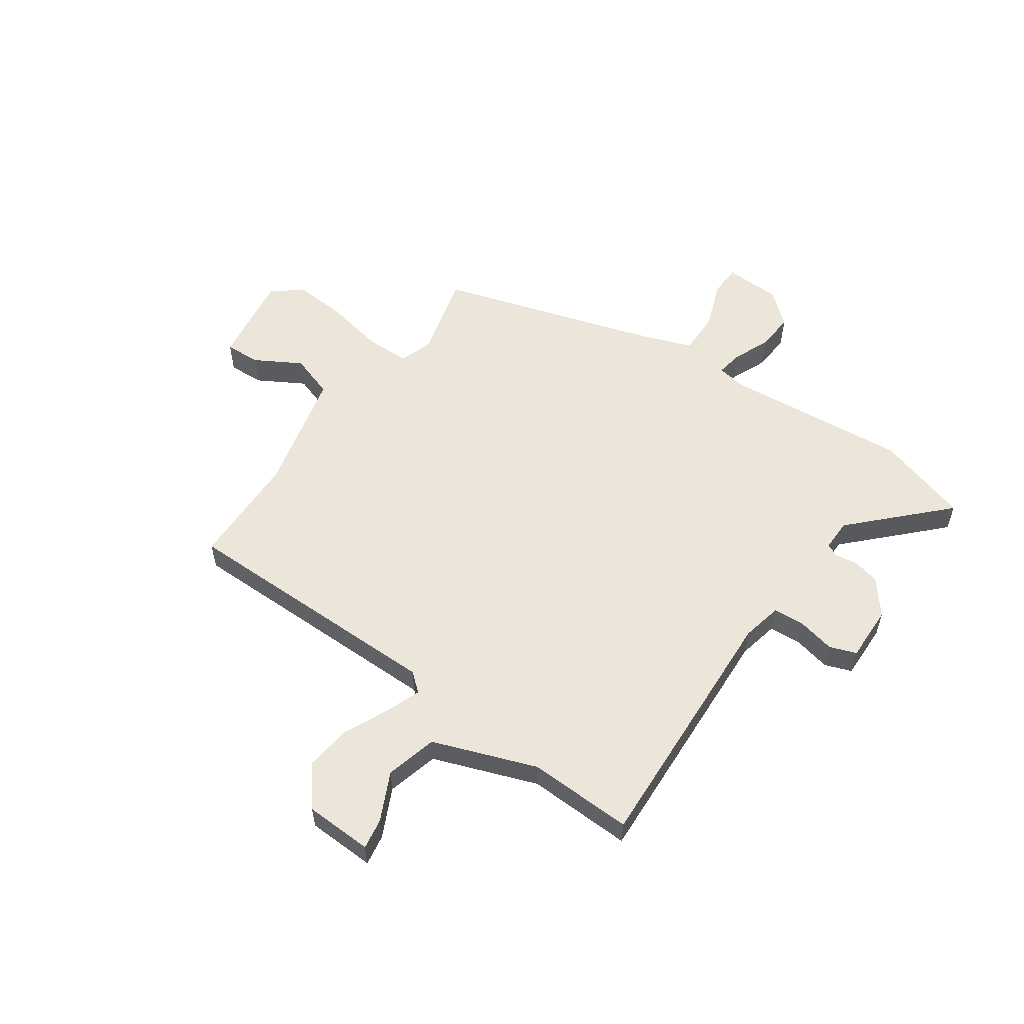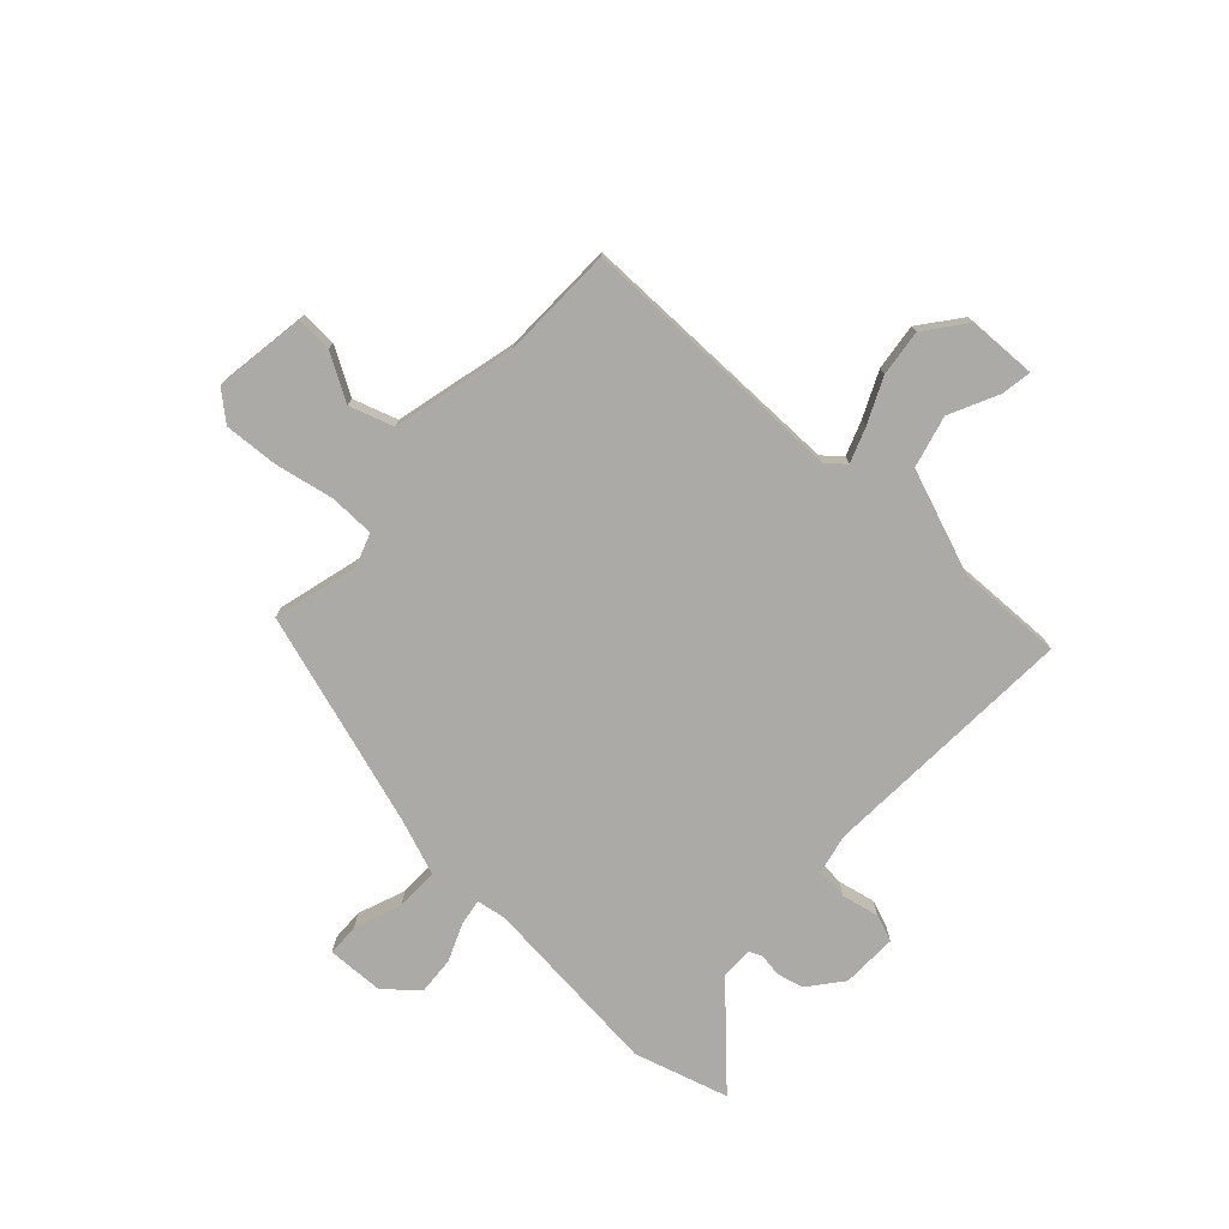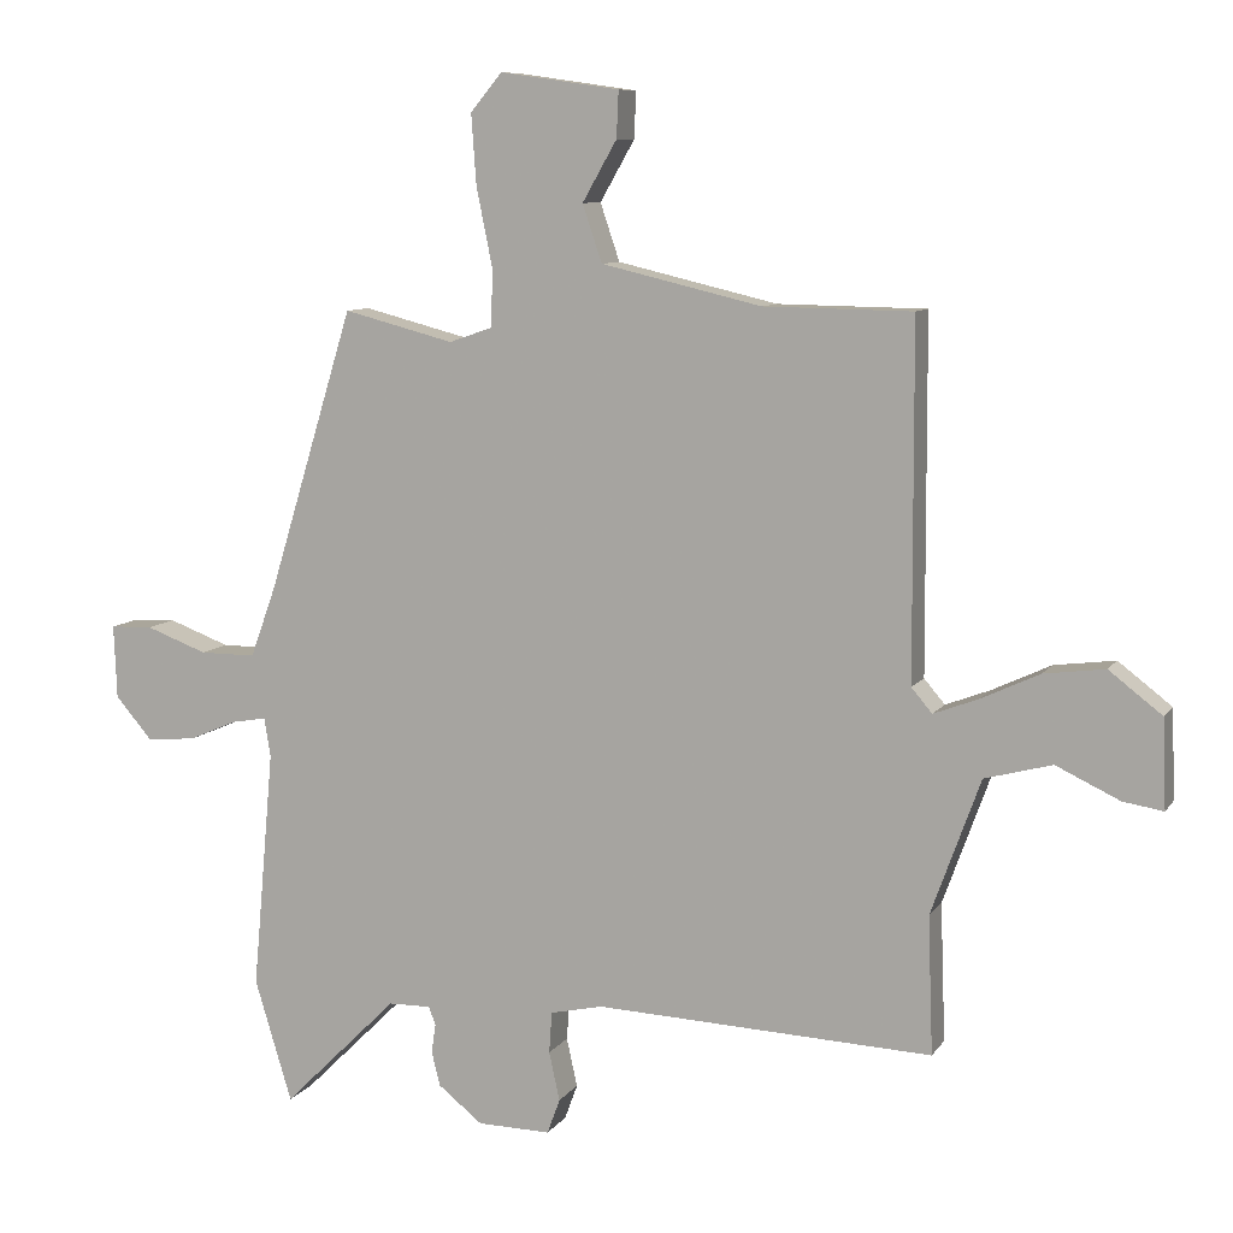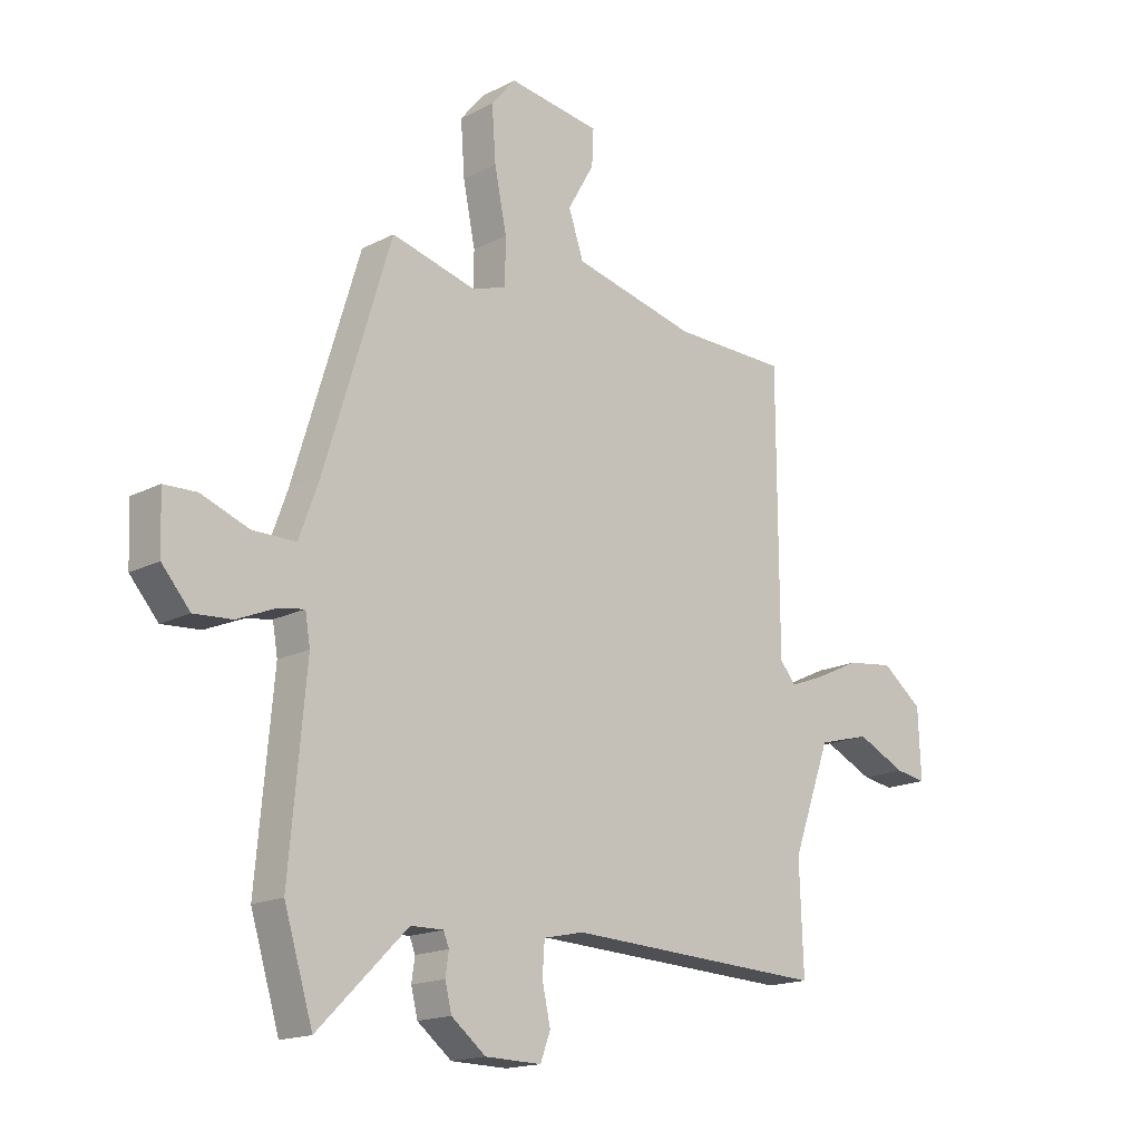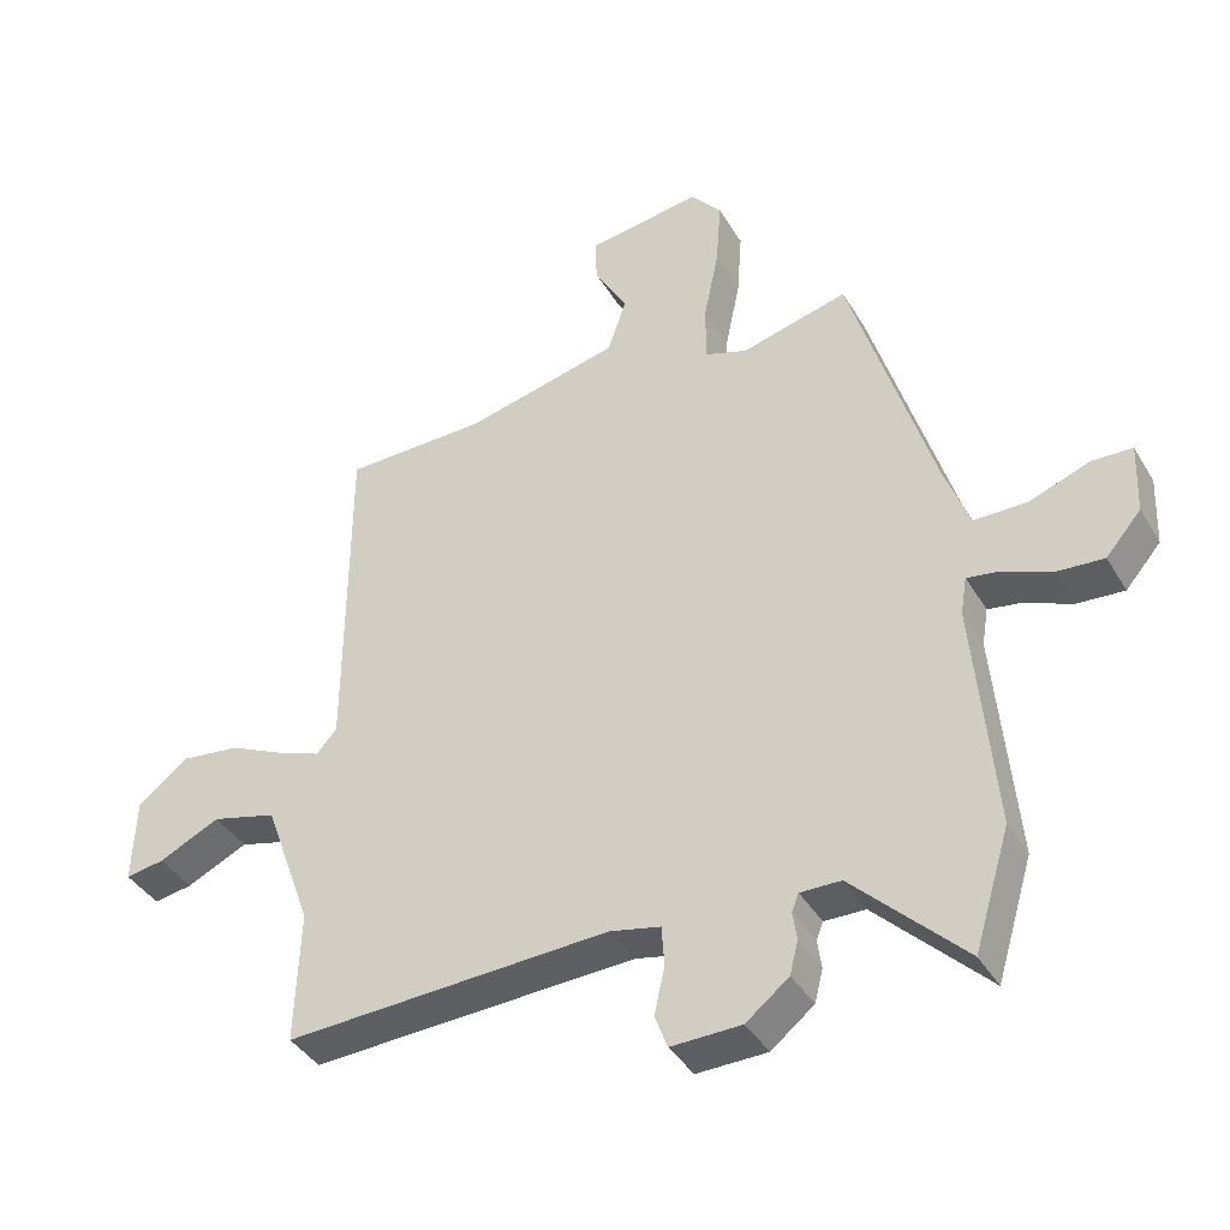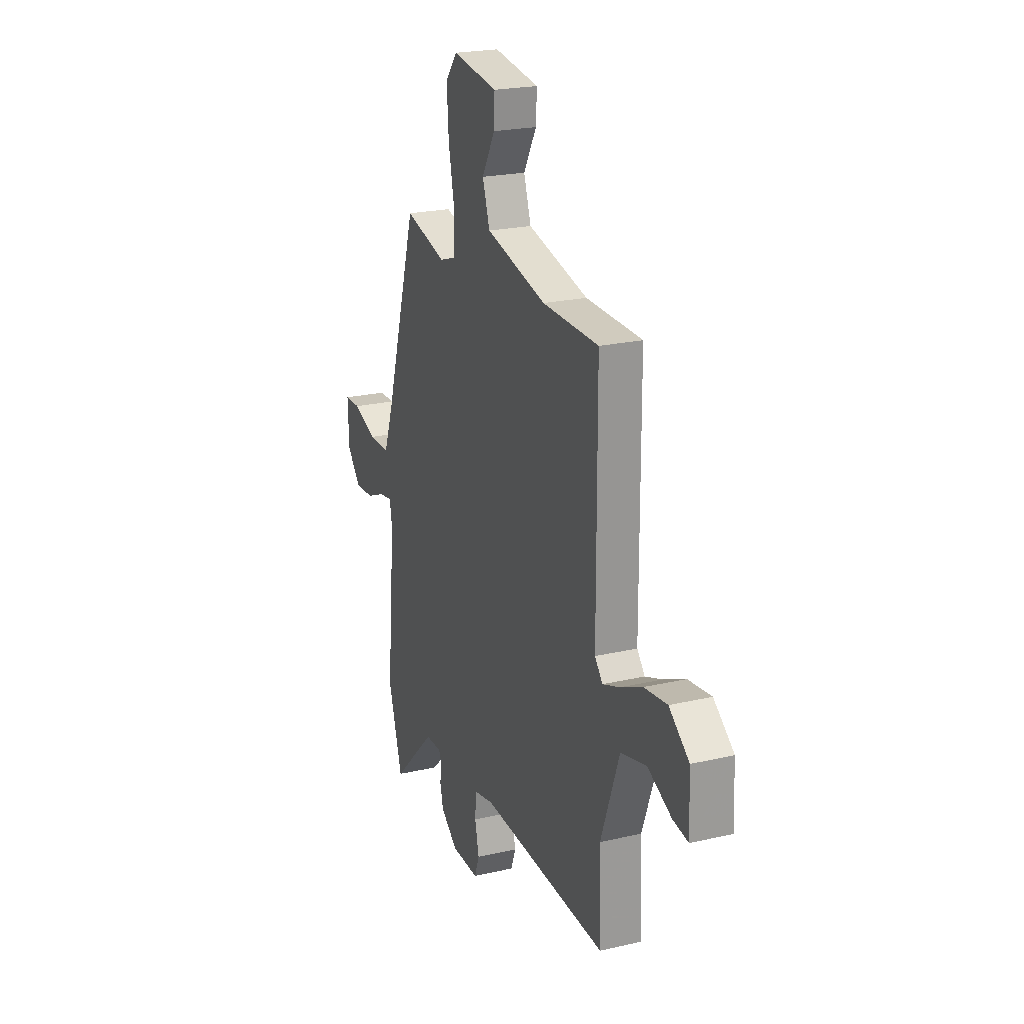
<metadata>
{"format":"obj","ext":"obj","renderer":"f3d","projection":"perspective","resolution":1024,"background":"white","views":[{"elev":56.4,"azim":124.8,"up":"+Y"},{"elev":-76.0,"azim":46.8,"up":"+Y"},{"elev":8.8,"azim":19.8,"up":"+Z"},{"elev":-16.7,"azim":-43.8,"up":"+Z"},{"elev":-39.8,"azim":-151.9,"up":"+Z"},{"elev":22.5,"azim":68.2,"up":"+Z"}]}
</metadata>
<code>
v 0.458 0.07 0.506
v 0.46 0.07 0.014
v 0.489 0.07 -0.02
v 0.552 0.07 0.004
v 0.633 0.07 0.042
v 0.718 0.07 0.053
v 0.792 0.07 -0.004
v 0.797 0.07 -0.128
v 0.741 0.07 -0.119
v 0.652 0.07 -0.077
v 0.558 0.07 -0.102
v 0.489 0.07 -0.292
v 0.496 0.07 -0.484
v 0.025 0.07 -0.463
v -0.048 0.07 -0.479
v -0.052 0.07 -0.537
v -0.037 0.07 -0.605
v -0.055 0.07 -0.654
v -0.157 0.07 -0.652
v -0.219 0.07 -0.603
v -0.231 0.07 -0.555
v -0.225 0.07 -0.514
v -0.235 0.07 -0.489
v -0.294 0.07 -0.49
v -0.455 0.07 -0.649
v -0.507 0.07 -0.478
v -0.477 0.07 -0.143
v -0.486 0.07 -0.089
v -0.534 0.07 -0.097
v -0.602 0.07 -0.126
v -0.671 0.07 -0.131
v -0.722 0.07 -0.072
v -0.726 0.07 0.031
v -0.667 0.07 0.033
v -0.581 0.07 0.001
v -0.503 0.07 0.001
v -0.467 0.07 0.1
v -0.347 0.07 0.493
v -0.193 0.07 0.453
v -0.132 0.07 0.474
v -0.131 0.07 0.556
v -0.153 0.07 0.664
v -0.16 0.07 0.762
v -0.116 0.07 0.815
v 0.051 0.07 0.791
v 0.048 0.07 0.726
v 0 0.07 0.642
v 0.027 0.07 0.562
v 0.251 0.07 0.509
v 0.458 0 0.506
v 0.46 0 0.014
v 0.489 0 -0.02
v 0.552 0 0.004
v 0.633 0 0.042
v 0.718 0 0.053
v 0.792 0 -0.004
v 0.797 0 -0.128
v 0.741 0 -0.119
v 0.652 0 -0.077
v 0.558 0 -0.102
v 0.489 0 -0.292
v 0.496 0 -0.484
v 0.025 0 -0.463
v -0.048 0 -0.479
v -0.052 0 -0.537
v -0.037 0 -0.605
v -0.055 0 -0.654
v -0.157 0 -0.652
v -0.219 0 -0.603
v -0.231 0 -0.555
v -0.225 0 -0.514
v -0.235 0 -0.489
v -0.294 0 -0.49
v -0.455 0 -0.649
v -0.507 0 -0.478
v -0.477 0 -0.143
v -0.486 0 -0.089
v -0.534 0 -0.097
v -0.602 0 -0.126
v -0.671 0 -0.131
v -0.722 0 -0.072
v -0.726 0 0.031
v -0.667 0 0.033
v -0.581 0 0.001
v -0.503 0 0.001
v -0.467 0 0.1
v -0.347 0 0.493
v -0.193 0 0.453
v -0.132 0 0.474
v -0.131 0 0.556
v -0.153 0 0.664
v -0.16 0 0.762
v -0.116 0 0.815
v 0.051 0 0.791
v 0.048 0 0.726
v 0 0 0.642
v 0.027 0 0.562
v 0.251 0 0.509
f 45 46 47
f 44 45 47
f 43 44 47
f 42 43 47
f 41 42 47
f 40 41 47 48
f 37 38 39
f 36 37 39 40
f 33 34 35
f 32 33 35
f 31 32 35
f 30 31 35
f 29 30 35
f 28 29 35 36
f 24 25 26 27
f 23 24 27 28
f 20 21 22
f 19 20 22
f 18 19 22
f 17 18 22
f 16 17 22
f 15 16 22 23
f 40 48 49
f 36 40 49
f 28 36 49
f 23 28 49
f 15 23 49
f 14 15 49
f 8 9 10
f 7 8 10
f 6 7 10
f 5 6 10
f 4 5 10
f 3 4 10 11
f 14 49 1 2
f 12 13 14 2
f 2 3 11 12
f 96 95 94
f 96 94 93
f 96 93 92
f 96 92 91
f 96 91 90
f 97 96 90 89
f 88 87 86
f 89 88 86 85
f 84 83 82
f 84 82 81
f 84 81 80
f 84 80 79
f 84 79 78
f 85 84 78 77
f 76 75 74 73
f 77 76 73 72
f 71 70 69
f 71 69 68
f 71 68 67
f 71 67 66
f 71 66 65
f 72 71 65 64
f 98 97 89
f 98 89 85
f 98 85 77
f 98 77 72
f 98 72 64
f 98 64 63
f 59 58 57
f 59 57 56
f 59 56 55
f 59 55 54
f 59 54 53
f 60 59 53 52
f 51 50 98 63
f 51 63 62 61
f 61 60 52 51
f 1 50 51 2
f 2 51 52 3
f 3 52 53 4
f 4 53 54 5
f 5 54 55 6
f 6 55 56 7
f 7 56 57 8
f 8 57 58 9
f 9 58 59 10
f 10 59 60 11
f 11 60 61 12
f 12 61 62 13
f 13 62 63 14
f 14 63 64 15
f 15 64 65 16
f 16 65 66 17
f 17 66 67 18
f 18 67 68 19
f 19 68 69 20
f 20 69 70 21
f 21 70 71 22
f 22 71 72 23
f 23 72 73 24
f 24 73 74 25
f 25 74 75 26
f 26 75 76 27
f 27 76 77 28
f 28 77 78 29
f 29 78 79 30
f 30 79 80 31
f 31 80 81 32
f 32 81 82 33
f 33 82 83 34
f 34 83 84 35
f 35 84 85 36
f 36 85 86 37
f 37 86 87 38
f 38 87 88 39
f 39 88 89 40
f 40 89 90 41
f 41 90 91 42
f 42 91 92 43
f 43 92 93 44
f 44 93 94 45
f 45 94 95 46
f 46 95 96 47
f 47 96 97 48
f 48 97 98 49
f 49 98 50 1

</code>
